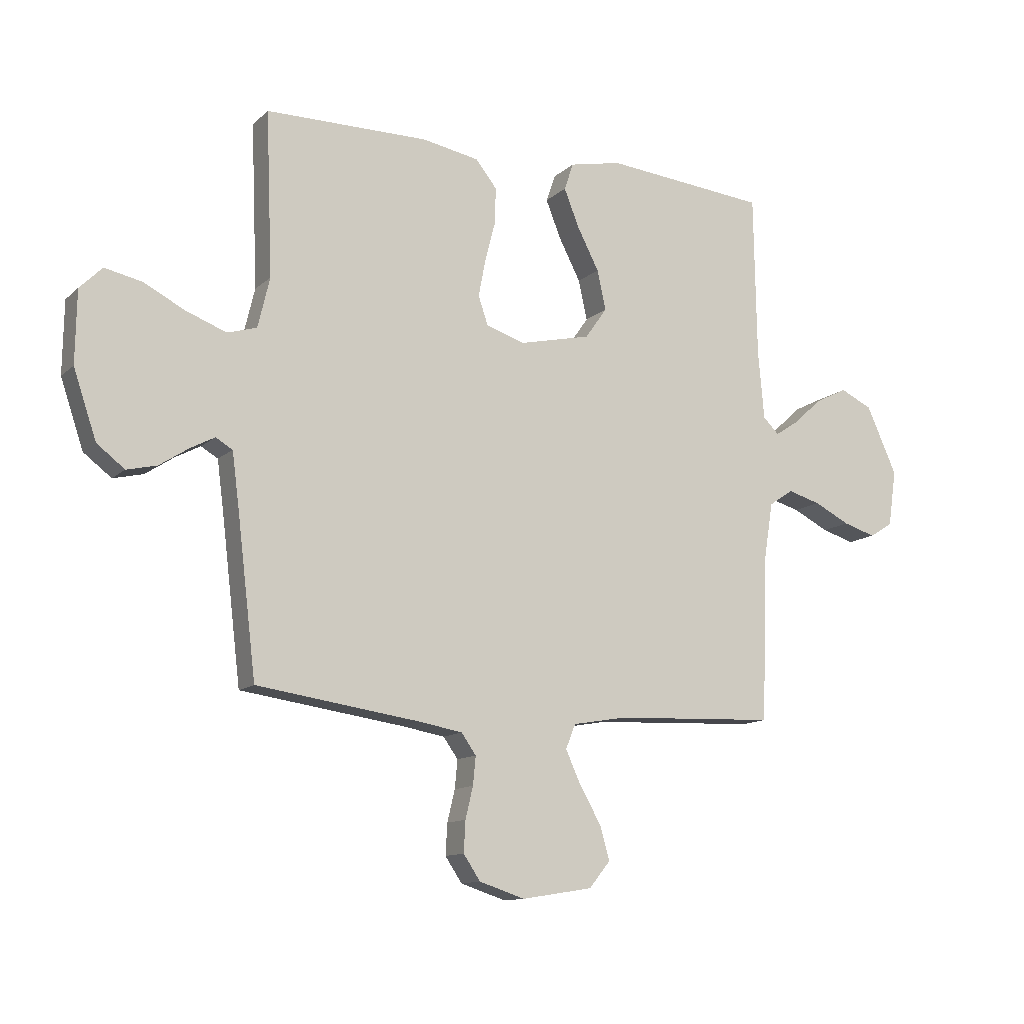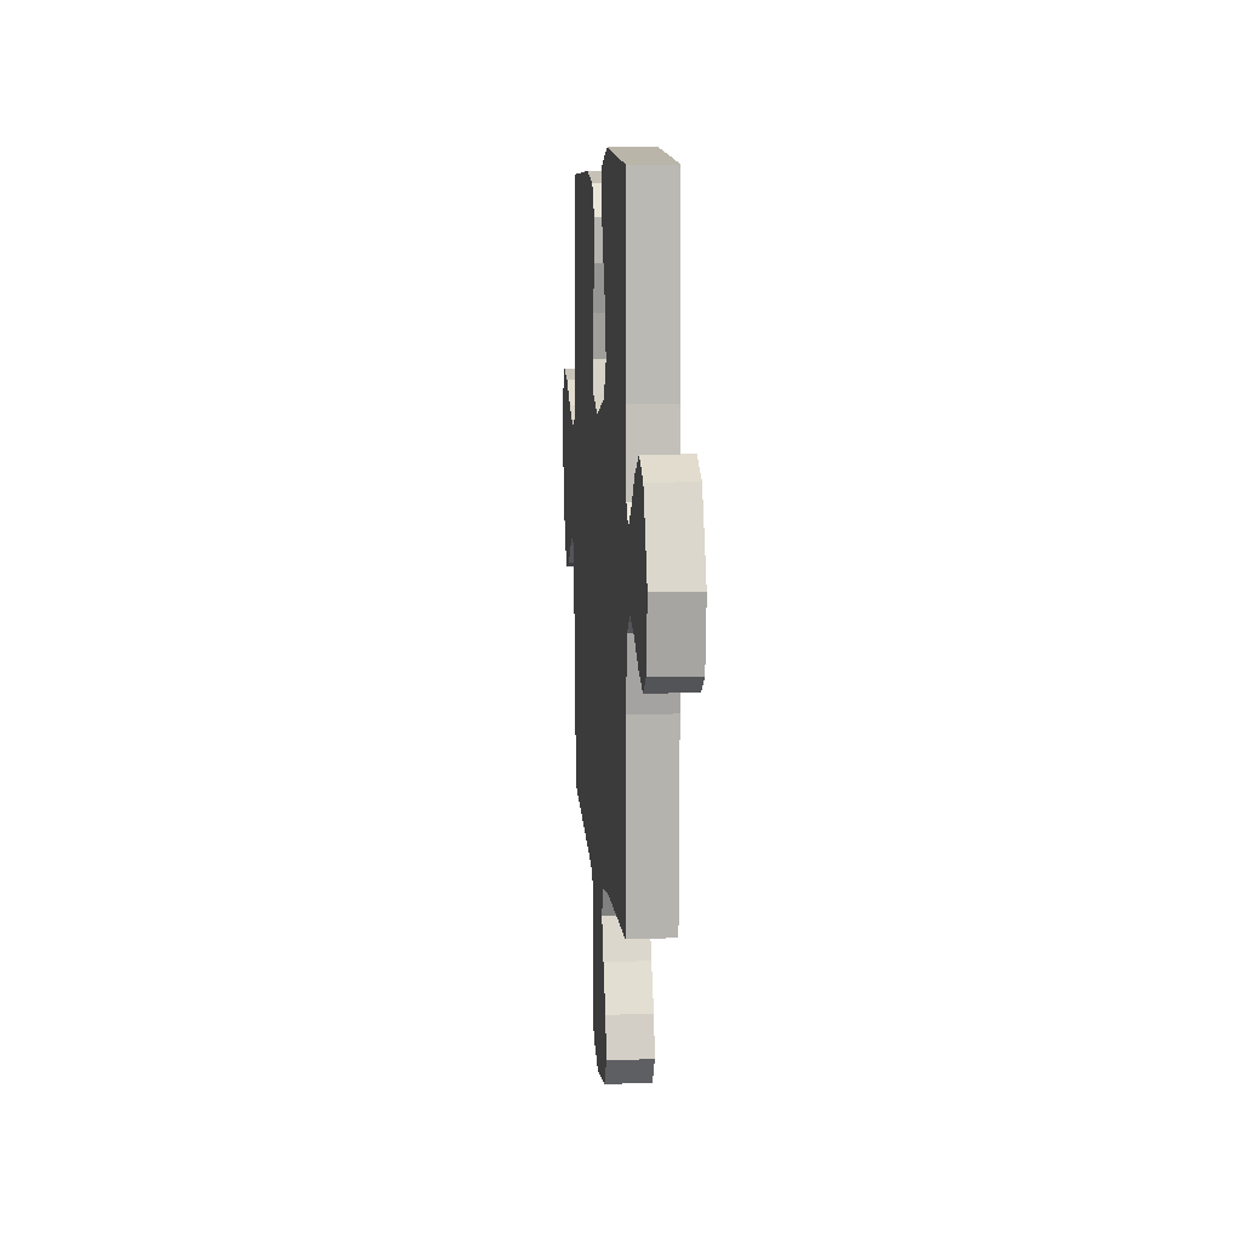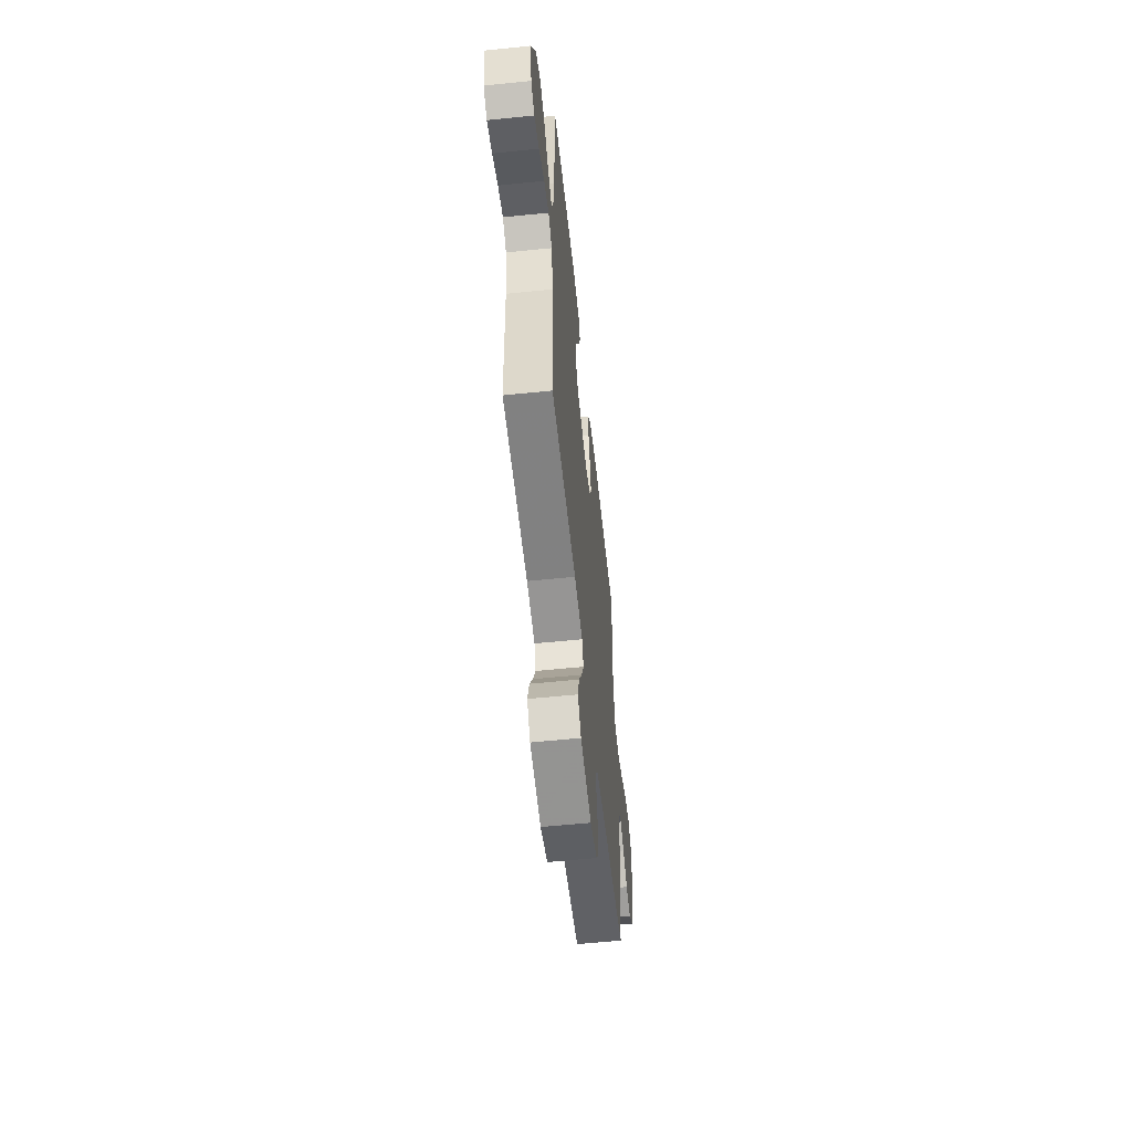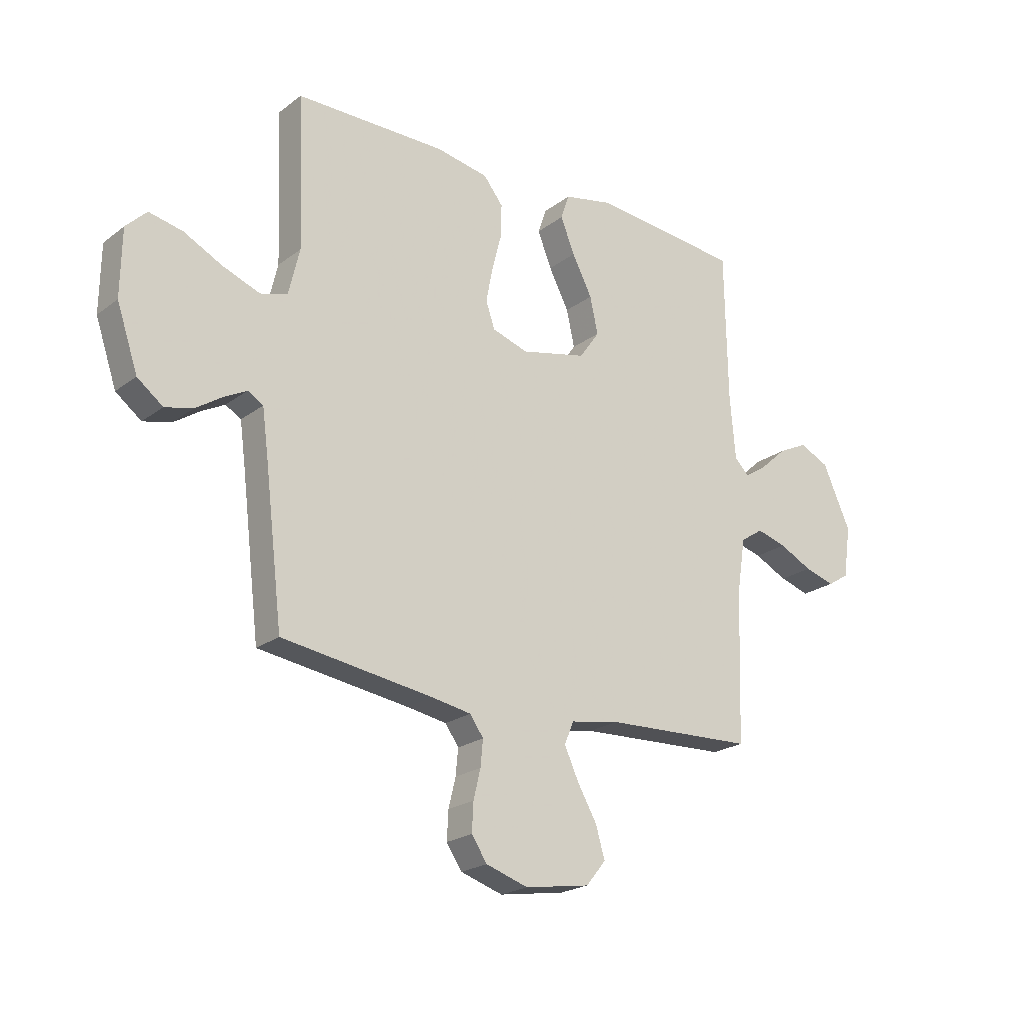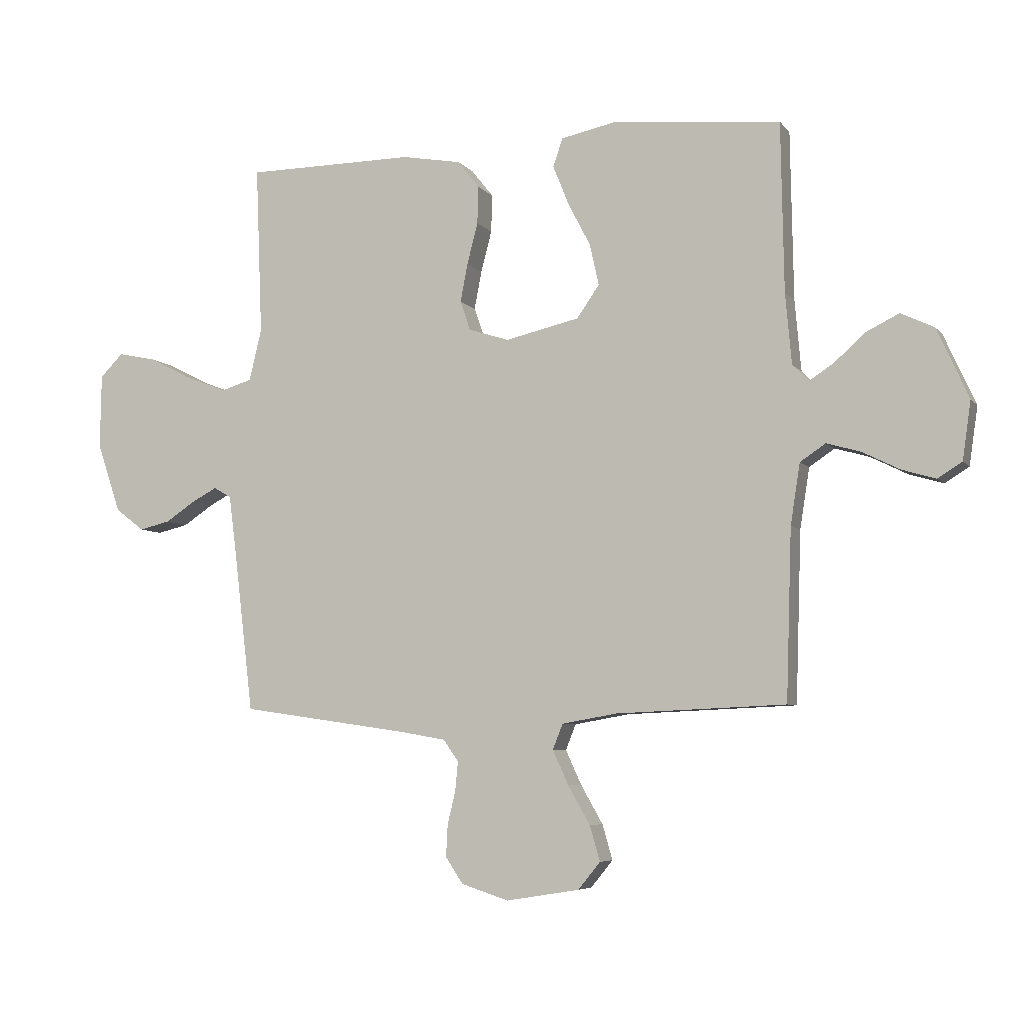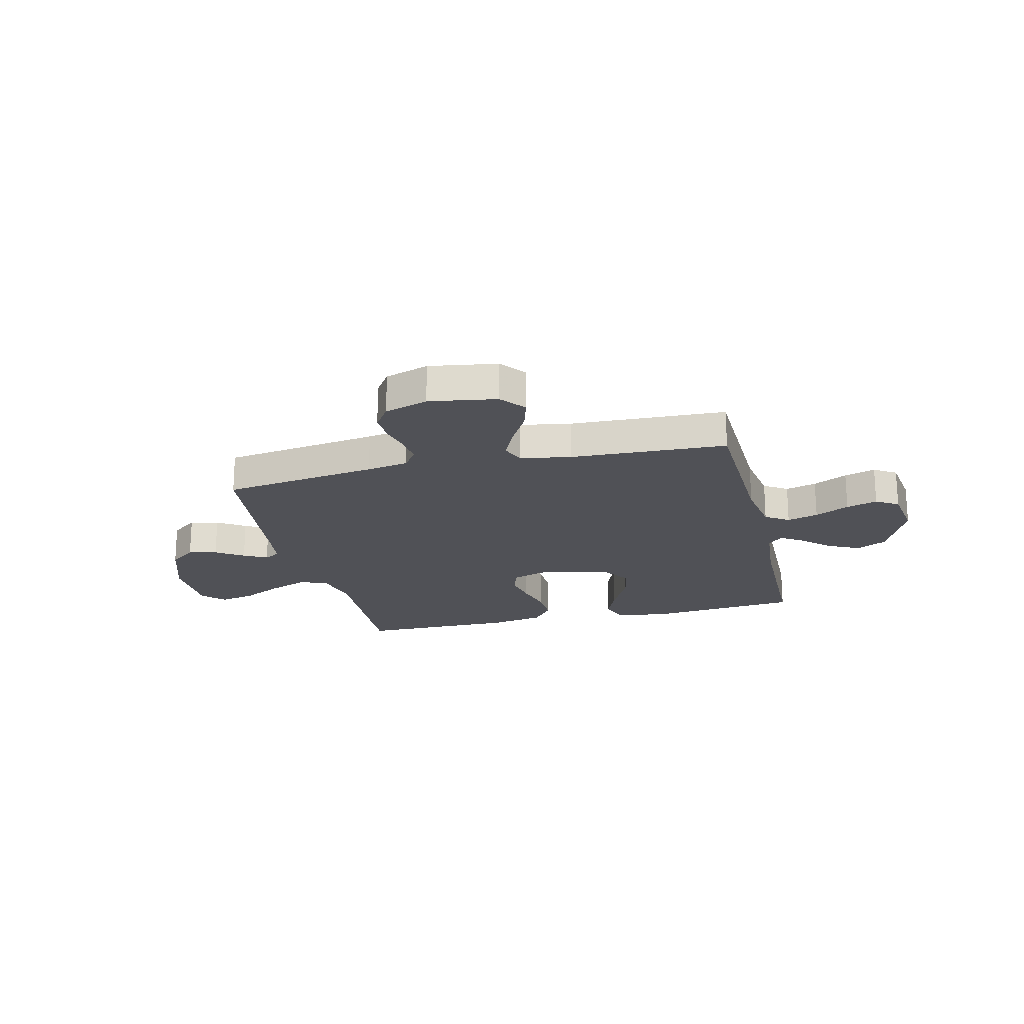
<metadata>
{"format":"obj","ext":"obj","renderer":"f3d","projection":"perspective","resolution":1024,"background":"white","views":[{"elev":-12.2,"azim":152.3,"up":"+Z"},{"elev":8.3,"azim":-94.6,"up":"+Z"},{"elev":-57.9,"azim":-83.9,"up":"+Z"},{"elev":-21.8,"azim":142.3,"up":"+Z"},{"elev":-6.1,"azim":-159.7,"up":"+Z"},{"elev":-20.5,"azim":-166.5,"up":"+Y"}]}
</metadata>
<code>
v -0.5 0.07 -0.5
v -0.51 0.07 -0.2
v -0.527 0.07 -0.092
v -0.572 0.07 -0.062
v -0.632 0.07 -0.079
v -0.698 0.07 -0.112
v -0.758 0.07 -0.13
v -0.801 0.07 -0.103
v -0.816 0.07 0
v -0.76 0.07 0.124
v -0.701 0.07 0.152
v -0.642 0.07 0.123
v -0.589 0.07 0.075
v -0.545 0.07 0.046
v -0.516 0.07 0.075
v -0.505 0.07 0.2
v -0.5 0.07 0.5
v -0.2 0.07 0.528
v -0.104 0.07 0.508
v -0.087 0.07 0.458
v -0.115 0.07 0.388
v -0.155 0.07 0.311
v -0.171 0.07 0.238
v -0.131 0.07 0.181
v 0 0.07 0.151
v 0.072 0.07 0.174
v 0.09 0.07 0.226
v 0.077 0.07 0.294
v 0.058 0.07 0.367
v 0.056 0.07 0.434
v 0.095 0.07 0.483
v 0.2 0.07 0.502
v 0.5 0.07 0.5
v 0.488 0.07 0.2
v 0.51 0.07 0.108
v 0.564 0.07 0.092
v 0.638 0.07 0.12
v 0.715 0.07 0.159
v 0.782 0.07 0.173
v 0.823 0.07 0.132
v 0.825 0.07 0
v 0.783 0.07 -0.124
v 0.732 0.07 -0.163
v 0.677 0.07 -0.15
v 0.624 0.07 -0.115
v 0.579 0.07 -0.091
v 0.548 0.07 -0.109
v 0.536 0.07 -0.2
v 0.5 0.07 -0.5
v 0.2 0.07 -0.543
v 0.12 0.07 -0.557
v 0.093 0.07 -0.595
v 0.098 0.07 -0.647
v 0.112 0.07 -0.705
v 0.115 0.07 -0.762
v 0.084 0.07 -0.808
v 0 0.07 -0.835
v -0.13 0.07 -0.814
v -0.169 0.07 -0.766
v -0.151 0.07 -0.704
v -0.112 0.07 -0.636
v -0.084 0.07 -0.575
v -0.102 0.07 -0.53
v -0.2 0.07 -0.513
v -0.5 0 -0.5
v -0.51 0 -0.2
v -0.527 0 -0.092
v -0.572 0 -0.062
v -0.632 0 -0.079
v -0.698 0 -0.112
v -0.758 0 -0.13
v -0.801 0 -0.103
v -0.816 0 0
v -0.76 0 0.124
v -0.701 0 0.152
v -0.642 0 0.123
v -0.589 0 0.075
v -0.545 0 0.046
v -0.516 0 0.075
v -0.505 0 0.2
v -0.5 0 0.5
v -0.2 0 0.528
v -0.104 0 0.508
v -0.087 0 0.458
v -0.115 0 0.388
v -0.155 0 0.311
v -0.171 0 0.238
v -0.131 0 0.181
v 0 0 0.151
v 0.072 0 0.174
v 0.09 0 0.226
v 0.077 0 0.294
v 0.058 0 0.367
v 0.056 0 0.434
v 0.095 0 0.483
v 0.2 0 0.502
v 0.5 0 0.5
v 0.488 0 0.2
v 0.51 0 0.108
v 0.564 0 0.092
v 0.638 0 0.12
v 0.715 0 0.159
v 0.782 0 0.173
v 0.823 0 0.132
v 0.825 0 0
v 0.783 0 -0.124
v 0.732 0 -0.163
v 0.677 0 -0.15
v 0.624 0 -0.115
v 0.579 0 -0.091
v 0.548 0 -0.109
v 0.536 0 -0.2
v 0.5 0 -0.5
v 0.2 0 -0.543
v 0.12 0 -0.557
v 0.093 0 -0.595
v 0.098 0 -0.647
v 0.112 0 -0.705
v 0.115 0 -0.762
v 0.084 0 -0.808
v 0 0 -0.835
v -0.13 0 -0.814
v -0.169 0 -0.766
v -0.151 0 -0.704
v -0.112 0 -0.636
v -0.084 0 -0.575
v -0.102 0 -0.53
v -0.2 0 -0.513
f 59 60 61
f 58 59 61
f 57 58 61
f 56 57 61
f 55 56 61
f 54 55 61
f 53 54 61
f 52 53 61 62
f 51 52 62 63
f 48 49 50
f 51 63 64
f 50 51 64
f 48 50 64
f 47 48 64
f 43 44 45
f 42 43 45
f 41 42 45
f 40 41 45
f 39 40 45
f 38 39 45
f 37 38 45
f 36 37 45 46
f 64 1 2
f 47 64 2
f 46 47 2
f 36 46 2
f 35 36 2
f 32 33 34
f 31 32 34
f 30 31 34
f 29 30 34
f 28 29 34
f 20 21 22
f 19 20 22
f 18 19 22
f 17 18 22
f 16 17 22
f 15 16 22 23
f 14 15 23 24
f 11 12 13
f 10 11 13
f 9 10 13
f 8 9 13
f 7 8 13
f 6 7 13
f 5 6 13
f 4 5 13 14
f 14 24 25
f 4 14 25
f 3 4 25
f 27 28 34 35
f 26 27 35
f 25 26 35
f 3 25 35
f 2 3 35
f 125 124 123
f 125 123 122
f 125 122 121
f 125 121 120
f 125 120 119
f 125 119 118
f 125 118 117
f 126 125 117 116
f 127 126 116 115
f 114 113 112
f 128 127 115
f 128 115 114
f 128 114 112
f 128 112 111
f 109 108 107
f 109 107 106
f 109 106 105
f 109 105 104
f 109 104 103
f 109 103 102
f 109 102 101
f 110 109 101 100
f 66 65 128
f 66 128 111
f 66 111 110
f 66 110 100
f 66 100 99
f 98 97 96
f 98 96 95
f 98 95 94
f 98 94 93
f 98 93 92
f 86 85 84
f 86 84 83
f 86 83 82
f 86 82 81
f 86 81 80
f 87 86 80 79
f 88 87 79 78
f 77 76 75
f 77 75 74
f 77 74 73
f 77 73 72
f 77 72 71
f 77 71 70
f 77 70 69
f 78 77 69 68
f 89 88 78
f 89 78 68
f 89 68 67
f 99 98 92 91
f 99 91 90
f 99 90 89
f 99 89 67
f 99 67 66
f 1 65 66 2
f 2 66 67 3
f 3 67 68 4
f 4 68 69 5
f 5 69 70 6
f 6 70 71 7
f 7 71 72 8
f 8 72 73 9
f 9 73 74 10
f 10 74 75 11
f 11 75 76 12
f 12 76 77 13
f 13 77 78 14
f 14 78 79 15
f 15 79 80 16
f 16 80 81 17
f 17 81 82 18
f 18 82 83 19
f 19 83 84 20
f 20 84 85 21
f 21 85 86 22
f 22 86 87 23
f 23 87 88 24
f 24 88 89 25
f 25 89 90 26
f 26 90 91 27
f 27 91 92 28
f 28 92 93 29
f 29 93 94 30
f 30 94 95 31
f 31 95 96 32
f 32 96 97 33
f 33 97 98 34
f 34 98 99 35
f 35 99 100 36
f 36 100 101 37
f 37 101 102 38
f 38 102 103 39
f 39 103 104 40
f 40 104 105 41
f 41 105 106 42
f 42 106 107 43
f 43 107 108 44
f 44 108 109 45
f 45 109 110 46
f 46 110 111 47
f 47 111 112 48
f 48 112 113 49
f 49 113 114 50
f 50 114 115 51
f 51 115 116 52
f 52 116 117 53
f 53 117 118 54
f 54 118 119 55
f 55 119 120 56
f 56 120 121 57
f 57 121 122 58
f 58 122 123 59
f 59 123 124 60
f 60 124 125 61
f 61 125 126 62
f 62 126 127 63
f 63 127 128 64
f 64 128 65 1

</code>
